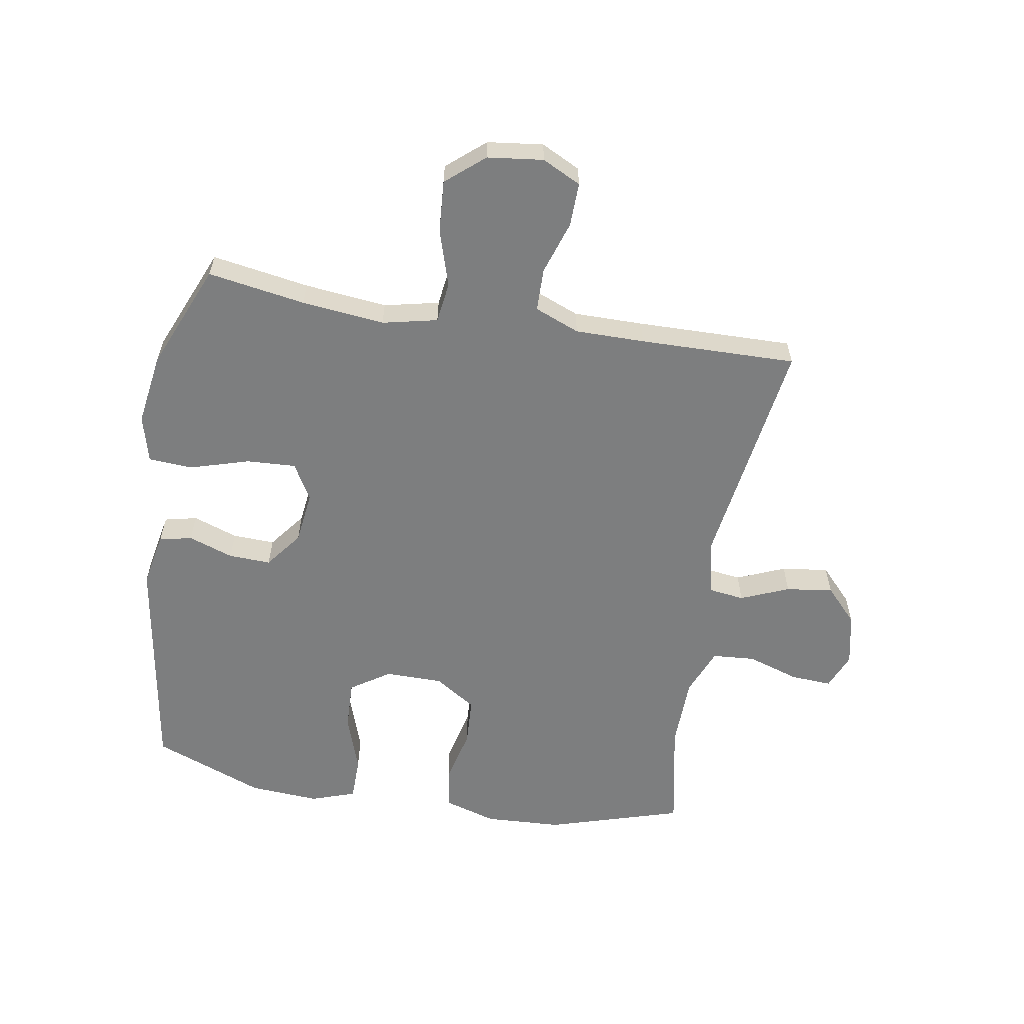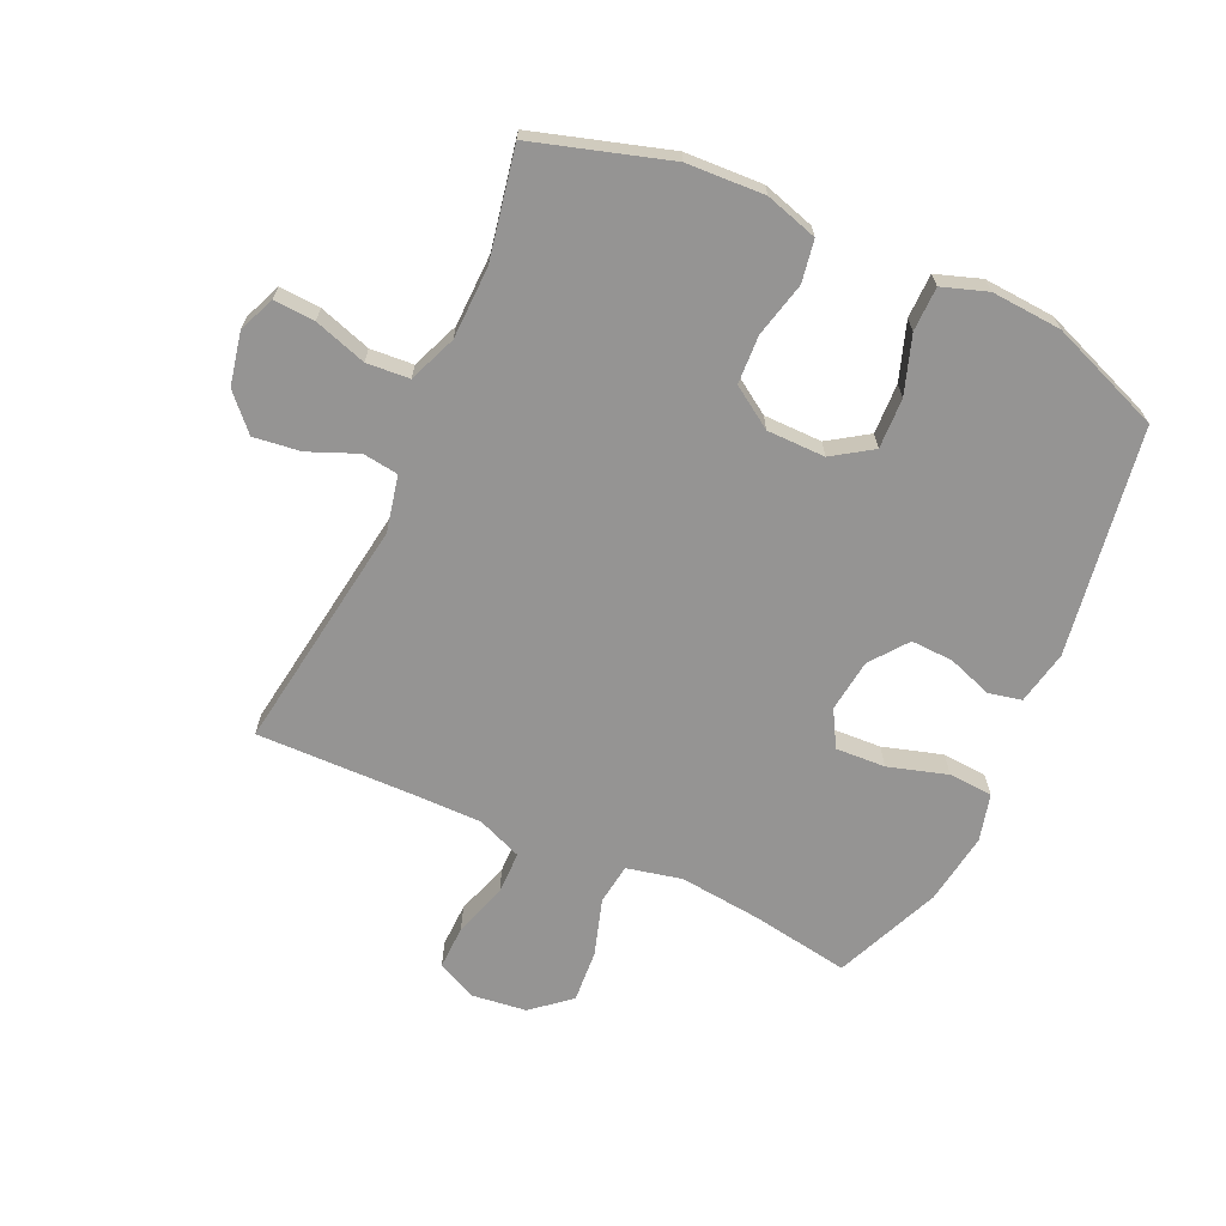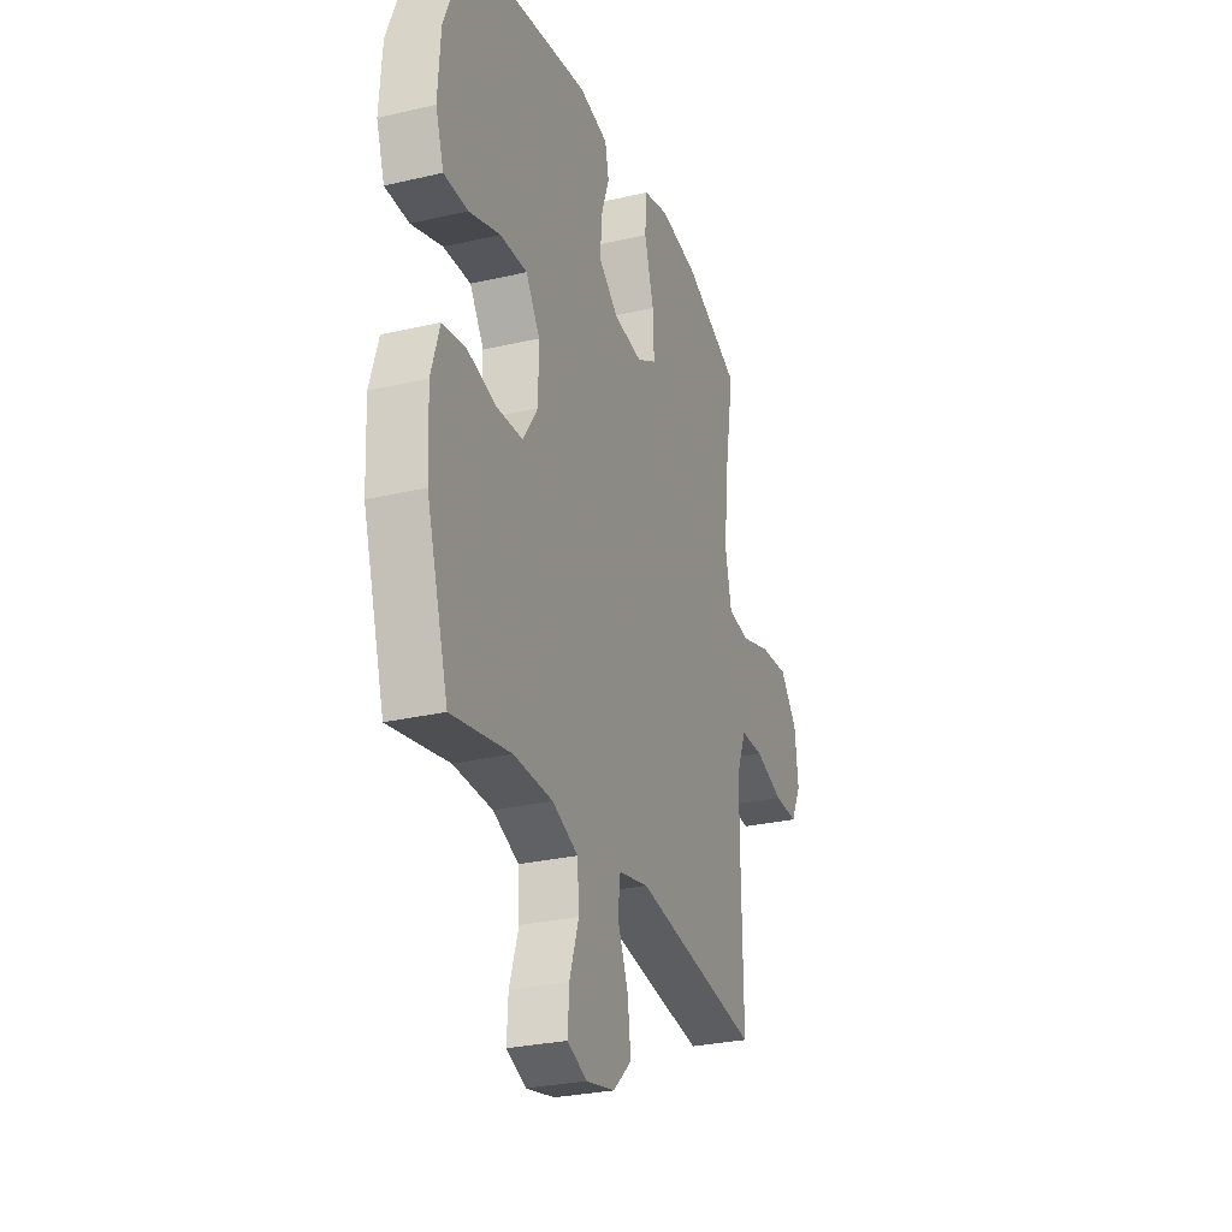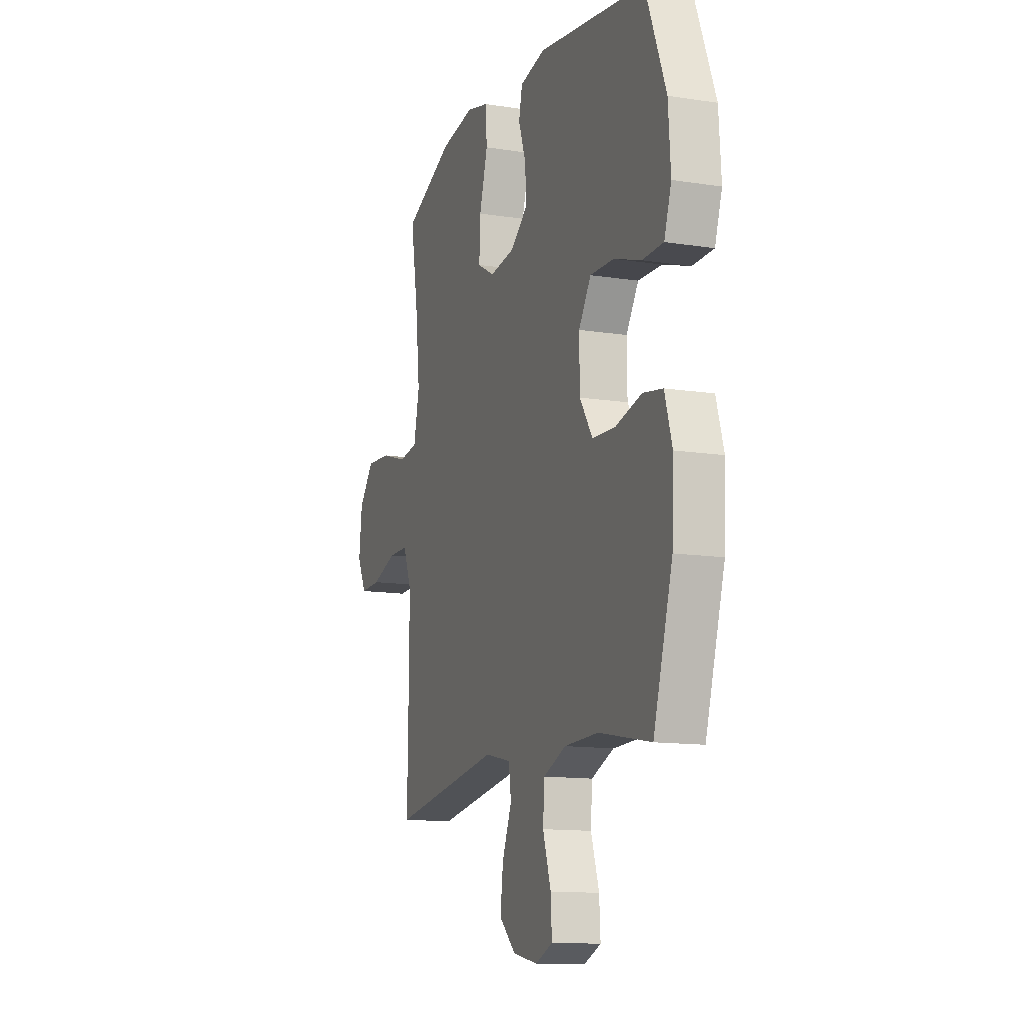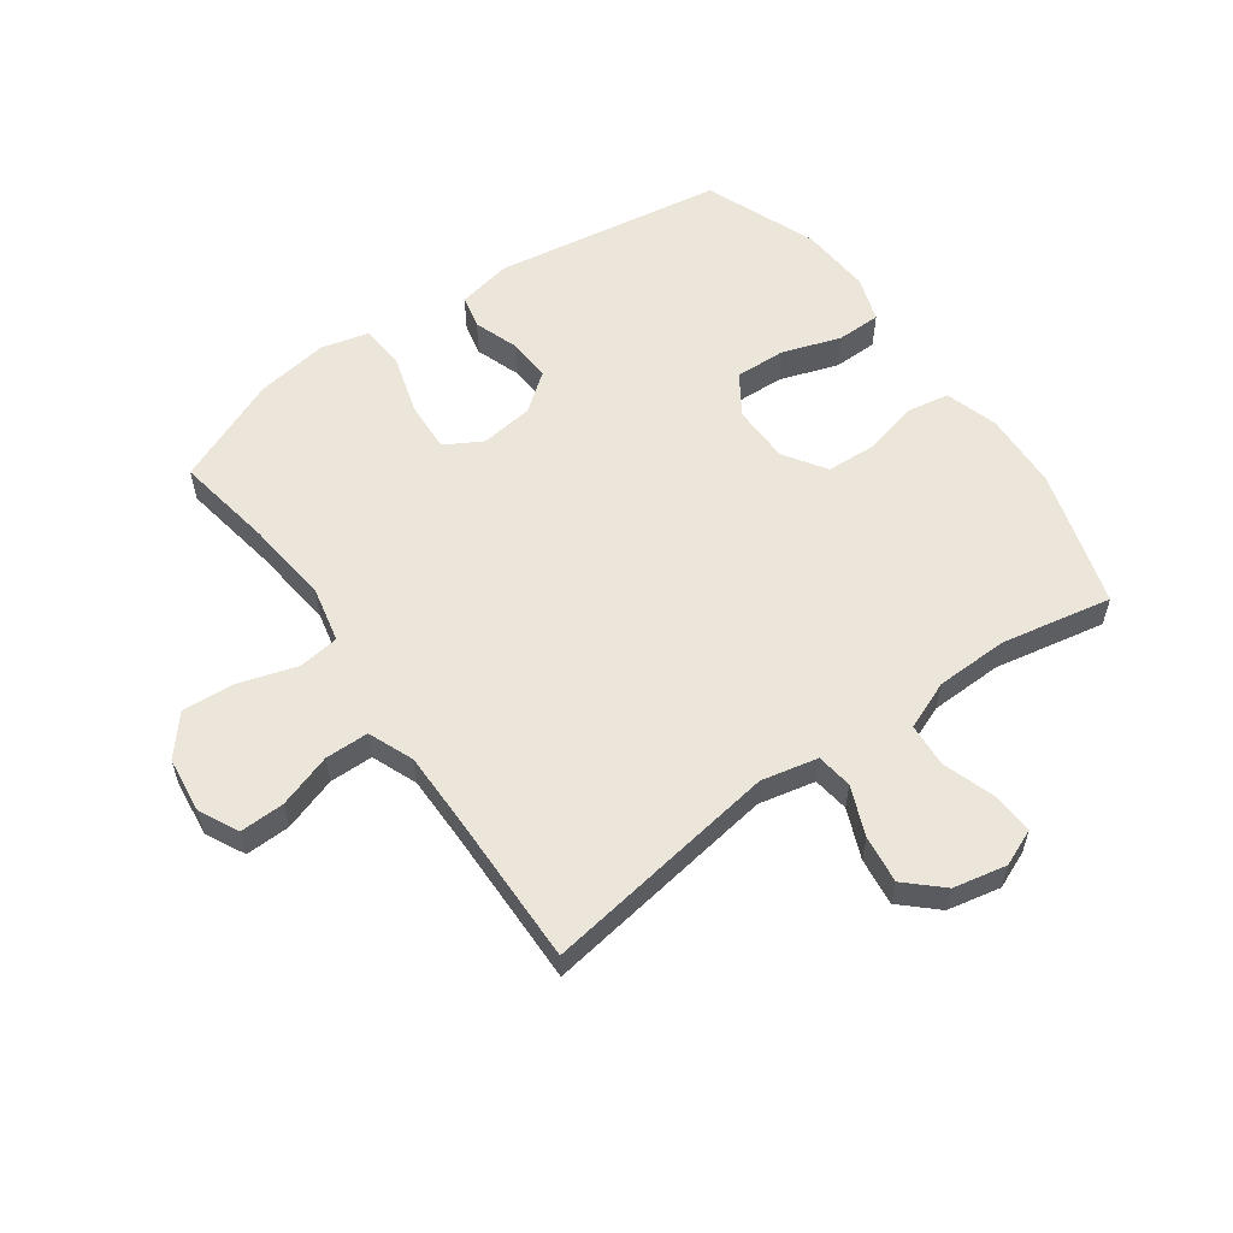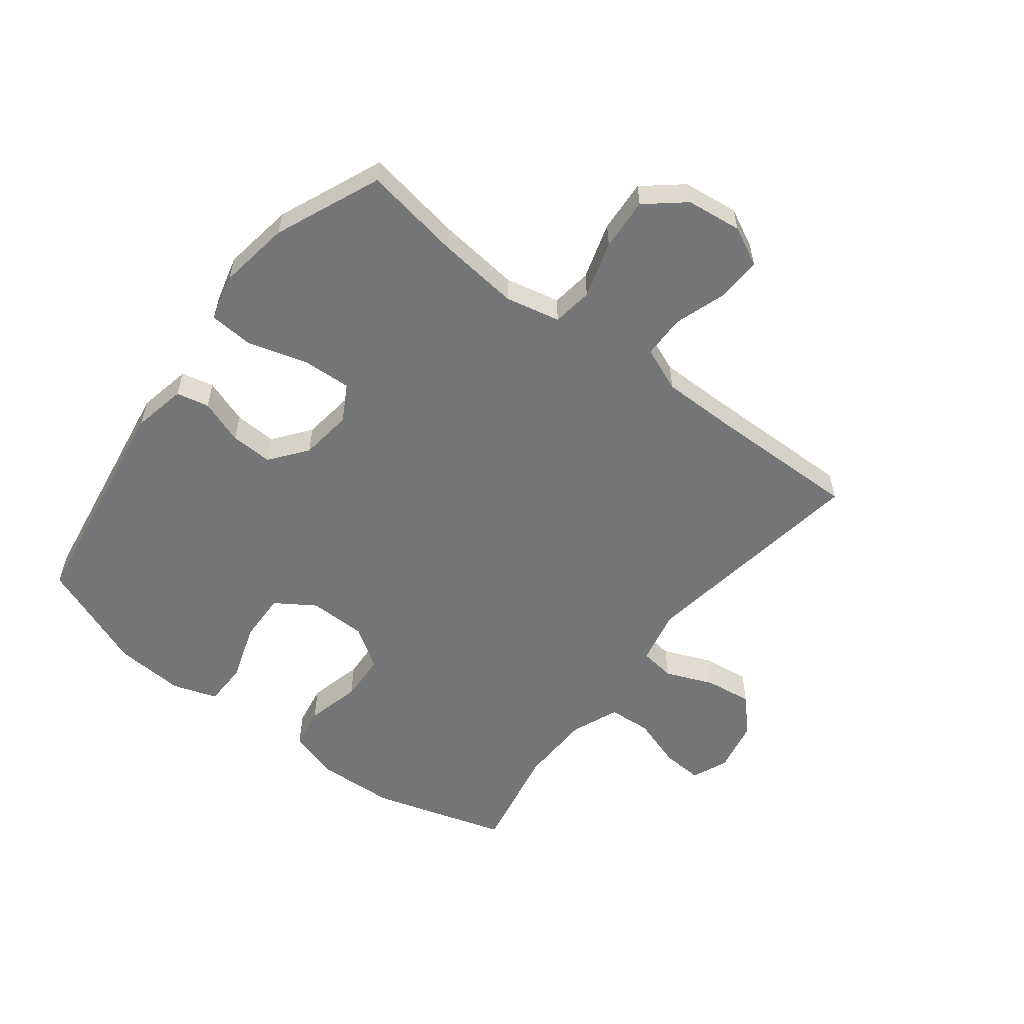
<metadata>
{"format":"obj","ext":"obj","renderer":"f3d","projection":"perspective","resolution":1024,"background":"white","views":[{"elev":-59.3,"azim":80.6,"up":"+Y"},{"elev":-67.2,"azim":-114.4,"up":"+Y"},{"elev":-28.2,"azim":-70.5,"up":"+Z"},{"elev":-12.8,"azim":-109.9,"up":"+Z"},{"elev":57.4,"azim":144.5,"up":"+Y"},{"elev":-56.5,"azim":52.4,"up":"+Y"}]}
</metadata>
<code>
v -0.5 0.07 -0.5
v -0.567 0.07 -0.277
v -0.573 0.07 -0.149
v -0.547 0.07 -0.063
v -0.478 0.07 -0.051
v -0.387 0.07 -0.073
v -0.307 0.07 -0.069
v -0.262 0.07 -0.001
v -0.261 0.07 0.095
v -0.304 0.07 0.16
v -0.387 0.07 0.157
v -0.482 0.07 0.125
v -0.555 0.07 0.126
v -0.58 0.07 0.2
v -0.572 0.07 0.316
v -0.5 0.07 0.5
v -0.124 0.07 0.559
v -0.035 0.07 0.541
v -0.023 0.07 0.487
v -0.049 0.07 0.413
v -0.052 0.07 0.343
v 0.009 0.07 0.296
v 0.096 0.07 0.285
v 0.156 0.07 0.319
v 0.152 0.07 0.401
v 0.123 0.07 0.499
v 0.128 0.07 0.572
v 0.206 0.07 0.592
v 0.325 0.07 0.574
v 0.5 0.07 0.5
v 0.473 0.07 0.339
v 0.458 0.07 0.202
v 0.478 0.07 0.111
v 0.545 0.07 0.102
v 0.639 0.07 0.131
v 0.726 0.07 0.137
v 0.779 0.07 0.074
v 0.79 0.07 -0.018
v 0.758 0.07 -0.082
v 0.685 0.07 -0.08
v 0.597 0.07 -0.051
v 0.526 0.07 -0.052
v 0.496 0.07 -0.126
v 0.496 0.07 -0.241
v 0.5 0.07 -0.5
v 0.113 0.07 -0.442
v 0.021 0.07 -0.462
v 0.013 0.07 -0.521
v 0.046 0.07 -0.601
v 0.056 0.07 -0.679
v -0.001 0.07 -0.732
v -0.088 0.07 -0.75
v -0.148 0.07 -0.725
v -0.144 0.07 -0.657
v -0.116 0.07 -0.571
v -0.121 0.07 -0.5
v -0.2 0.07 -0.468
v -0.319 0.07 -0.465
v -0.5 0 -0.5
v -0.567 0 -0.277
v -0.573 0 -0.149
v -0.547 0 -0.063
v -0.478 0 -0.051
v -0.387 0 -0.073
v -0.307 0 -0.069
v -0.262 0 -0.001
v -0.261 0 0.095
v -0.304 0 0.16
v -0.387 0 0.157
v -0.482 0 0.125
v -0.555 0 0.126
v -0.58 0 0.2
v -0.572 0 0.316
v -0.5 0 0.5
v -0.124 0 0.559
v -0.035 0 0.541
v -0.023 0 0.487
v -0.049 0 0.413
v -0.052 0 0.343
v 0.009 0 0.296
v 0.096 0 0.285
v 0.156 0 0.319
v 0.152 0 0.401
v 0.123 0 0.499
v 0.128 0 0.572
v 0.206 0 0.592
v 0.325 0 0.574
v 0.5 0 0.5
v 0.473 0 0.339
v 0.458 0 0.202
v 0.478 0 0.111
v 0.545 0 0.102
v 0.639 0 0.131
v 0.726 0 0.137
v 0.779 0 0.074
v 0.79 0 -0.018
v 0.758 0 -0.082
v 0.685 0 -0.08
v 0.597 0 -0.051
v 0.526 0 -0.052
v 0.496 0 -0.126
v 0.496 0 -0.241
v 0.5 0 -0.5
v 0.113 0 -0.442
v 0.021 0 -0.462
v 0.013 0 -0.521
v 0.046 0 -0.601
v 0.056 0 -0.679
v -0.001 0 -0.732
v -0.088 0 -0.75
v -0.148 0 -0.725
v -0.144 0 -0.657
v -0.116 0 -0.571
v -0.121 0 -0.5
v -0.2 0 -0.468
v -0.319 0 -0.465
f 52 53 54 55
f 52 55 56
f 51 52 56
f 48 49 50 51
f 48 51 56
f 47 48 56 57
f 44 45 46
f 43 44 46 47
f 42 43 47 57
f 38 39 40 41
f 38 41 42
f 37 38 42
f 34 35 36 37
f 34 37 42
f 33 34 42 57
f 28 29 30 31
f 28 31 32
f 25 26 27 28
f 24 25 28 32
f 23 24 32 33
f 17 18 19 20
f 17 20 21
f 16 17 21
f 15 16 21 22
f 11 12 13 14
f 10 11 14 15
f 3 4 5 6
f 3 6 7
f 58 1 2 3
f 58 3 7
f 57 58 7 8
f 33 57 8 9
f 23 33 9 10
f 10 15 22 23
f 113 112 111 110
f 114 113 110
f 114 110 109
f 109 108 107 106
f 114 109 106
f 115 114 106 105
f 104 103 102
f 105 104 102 101
f 115 105 101 100
f 99 98 97 96
f 100 99 96
f 100 96 95
f 95 94 93 92
f 100 95 92
f 115 100 92 91
f 89 88 87 86
f 90 89 86
f 86 85 84 83
f 90 86 83 82
f 91 90 82 81
f 78 77 76 75
f 79 78 75
f 79 75 74
f 80 79 74 73
f 72 71 70 69
f 73 72 69 68
f 64 63 62 61
f 65 64 61
f 61 60 59 116
f 65 61 116
f 66 65 116 115
f 67 66 115 91
f 68 67 91 81
f 81 80 73 68
f 1 59 60 2
f 2 60 61 3
f 3 61 62 4
f 4 62 63 5
f 5 63 64 6
f 6 64 65 7
f 7 65 66 8
f 8 66 67 9
f 9 67 68 10
f 10 68 69 11
f 11 69 70 12
f 12 70 71 13
f 13 71 72 14
f 14 72 73 15
f 15 73 74 16
f 16 74 75 17
f 17 75 76 18
f 18 76 77 19
f 19 77 78 20
f 20 78 79 21
f 21 79 80 22
f 22 80 81 23
f 23 81 82 24
f 24 82 83 25
f 25 83 84 26
f 26 84 85 27
f 27 85 86 28
f 28 86 87 29
f 29 87 88 30
f 30 88 89 31
f 31 89 90 32
f 32 90 91 33
f 33 91 92 34
f 34 92 93 35
f 35 93 94 36
f 36 94 95 37
f 37 95 96 38
f 38 96 97 39
f 39 97 98 40
f 40 98 99 41
f 41 99 100 42
f 42 100 101 43
f 43 101 102 44
f 44 102 103 45
f 45 103 104 46
f 46 104 105 47
f 47 105 106 48
f 48 106 107 49
f 49 107 108 50
f 50 108 109 51
f 51 109 110 52
f 52 110 111 53
f 53 111 112 54
f 54 112 113 55
f 55 113 114 56
f 56 114 115 57
f 57 115 116 58
f 58 116 59 1

</code>
